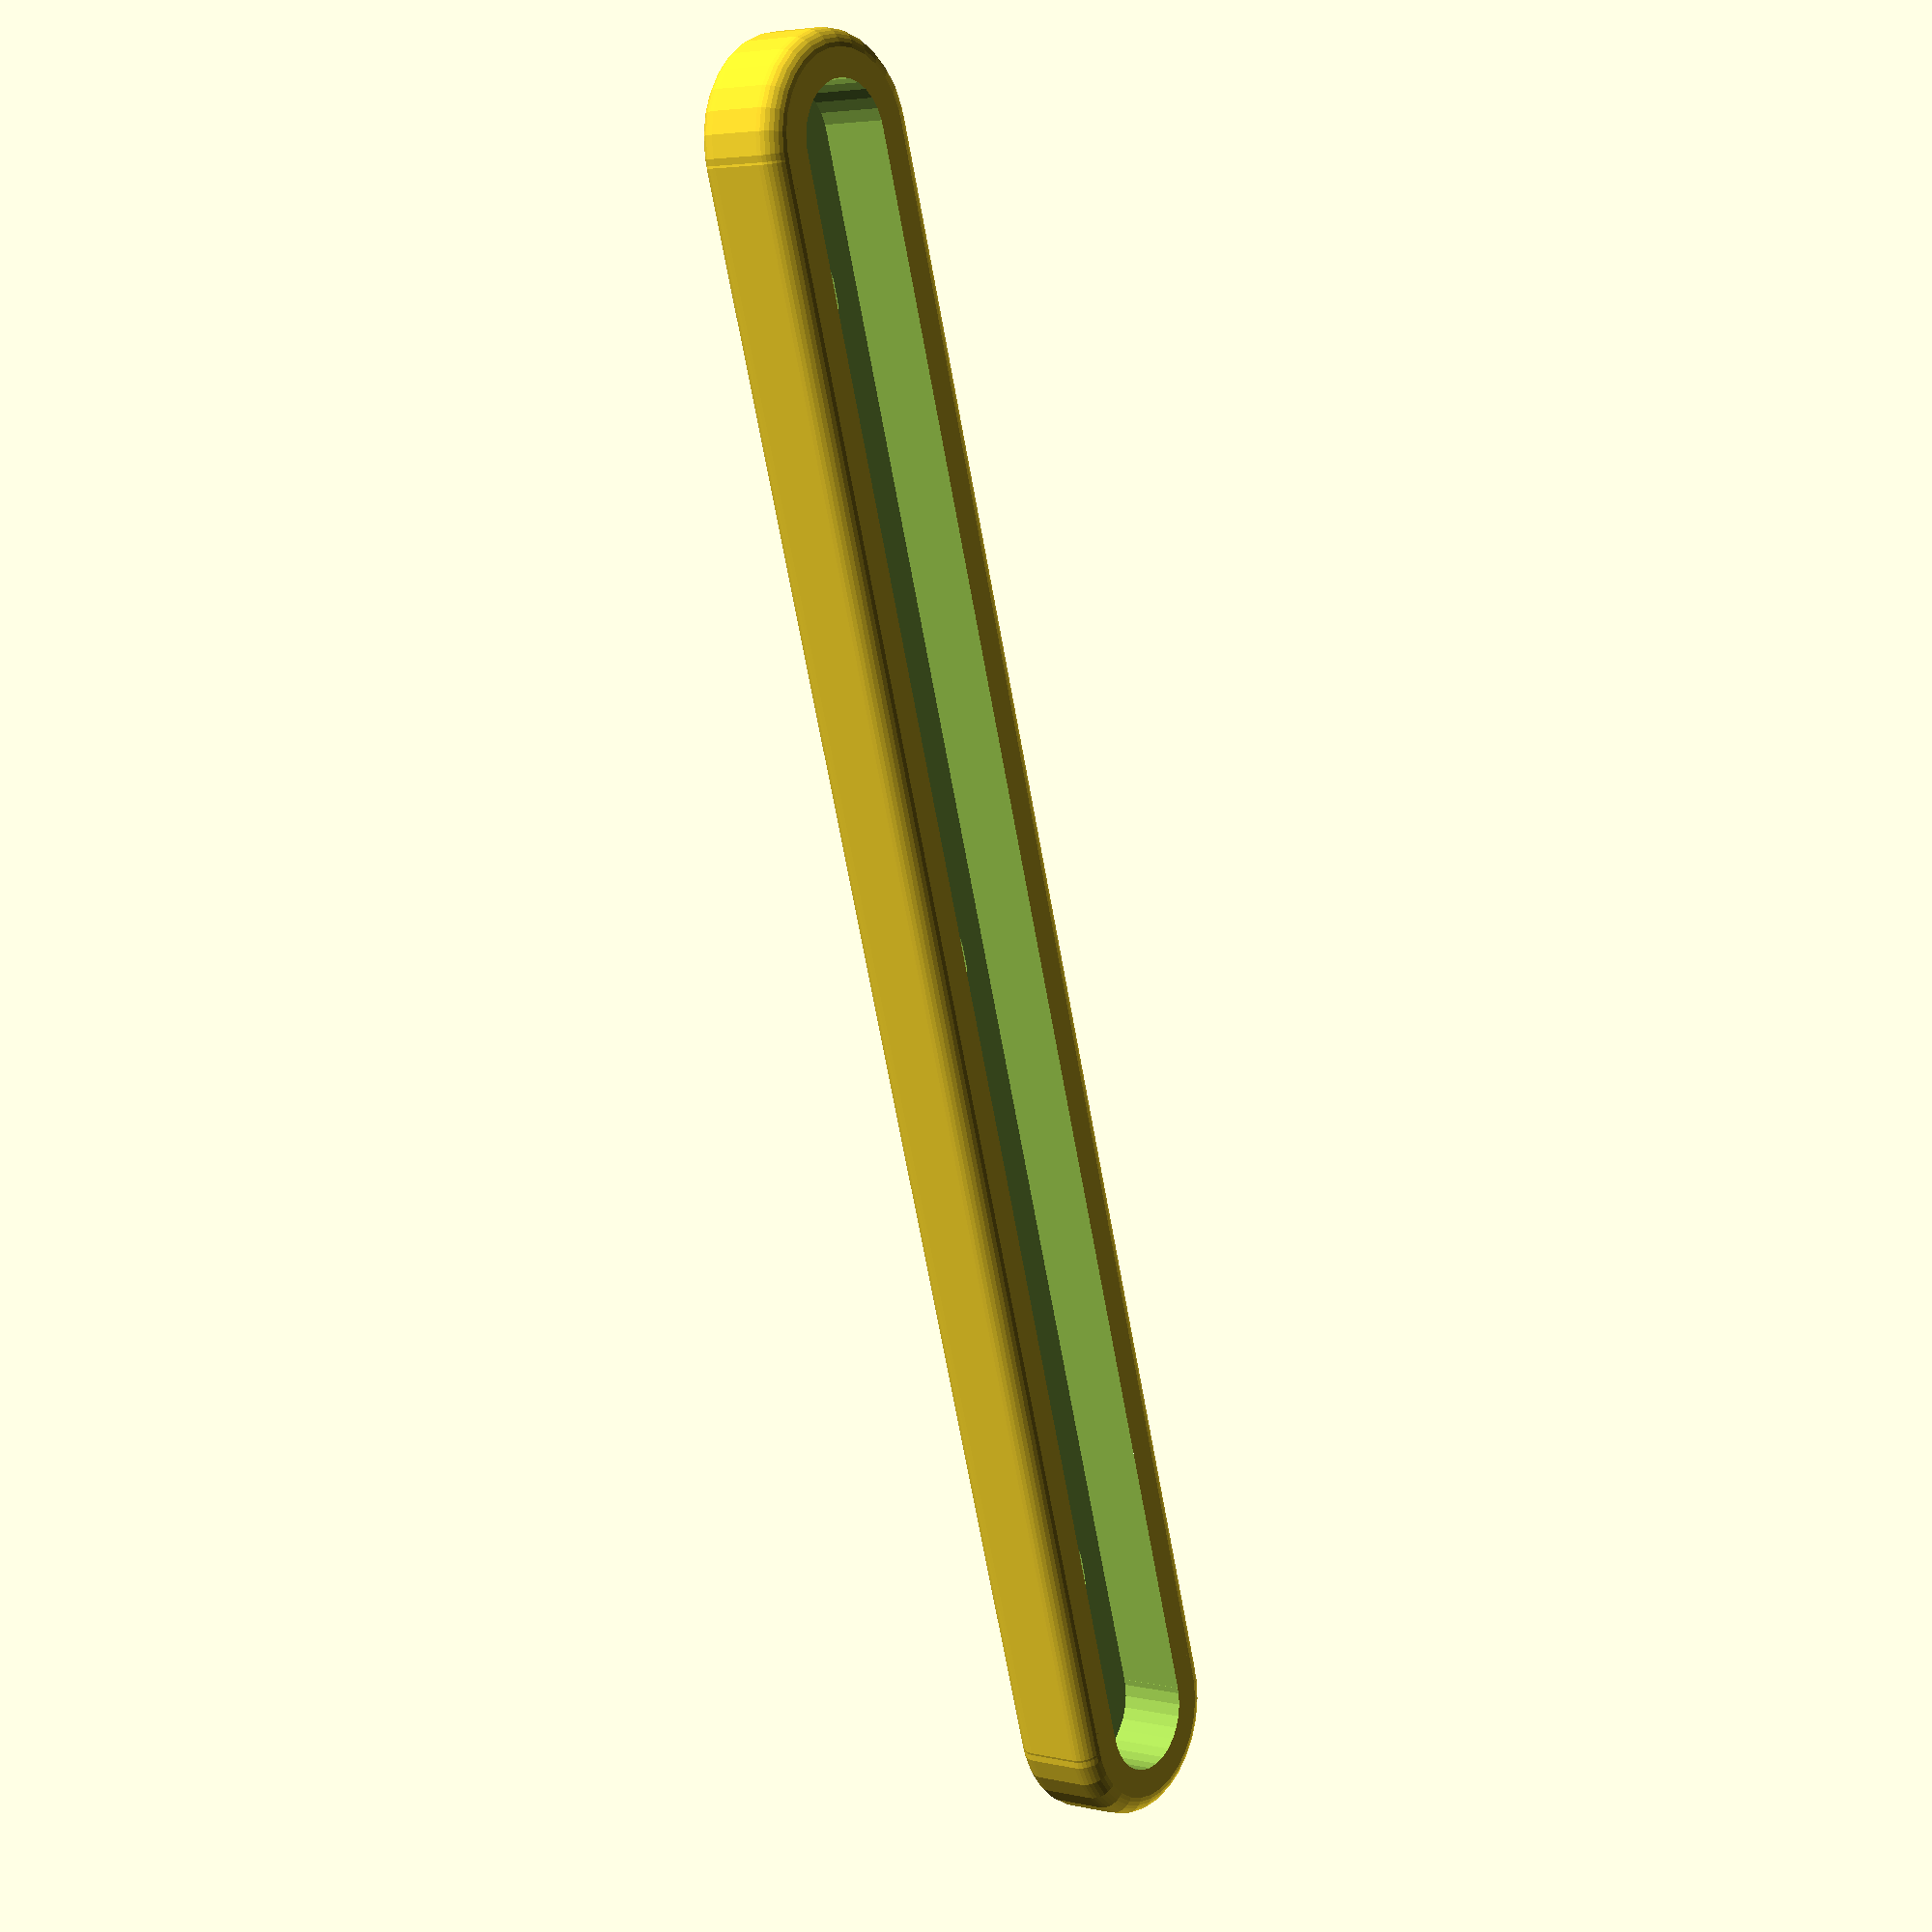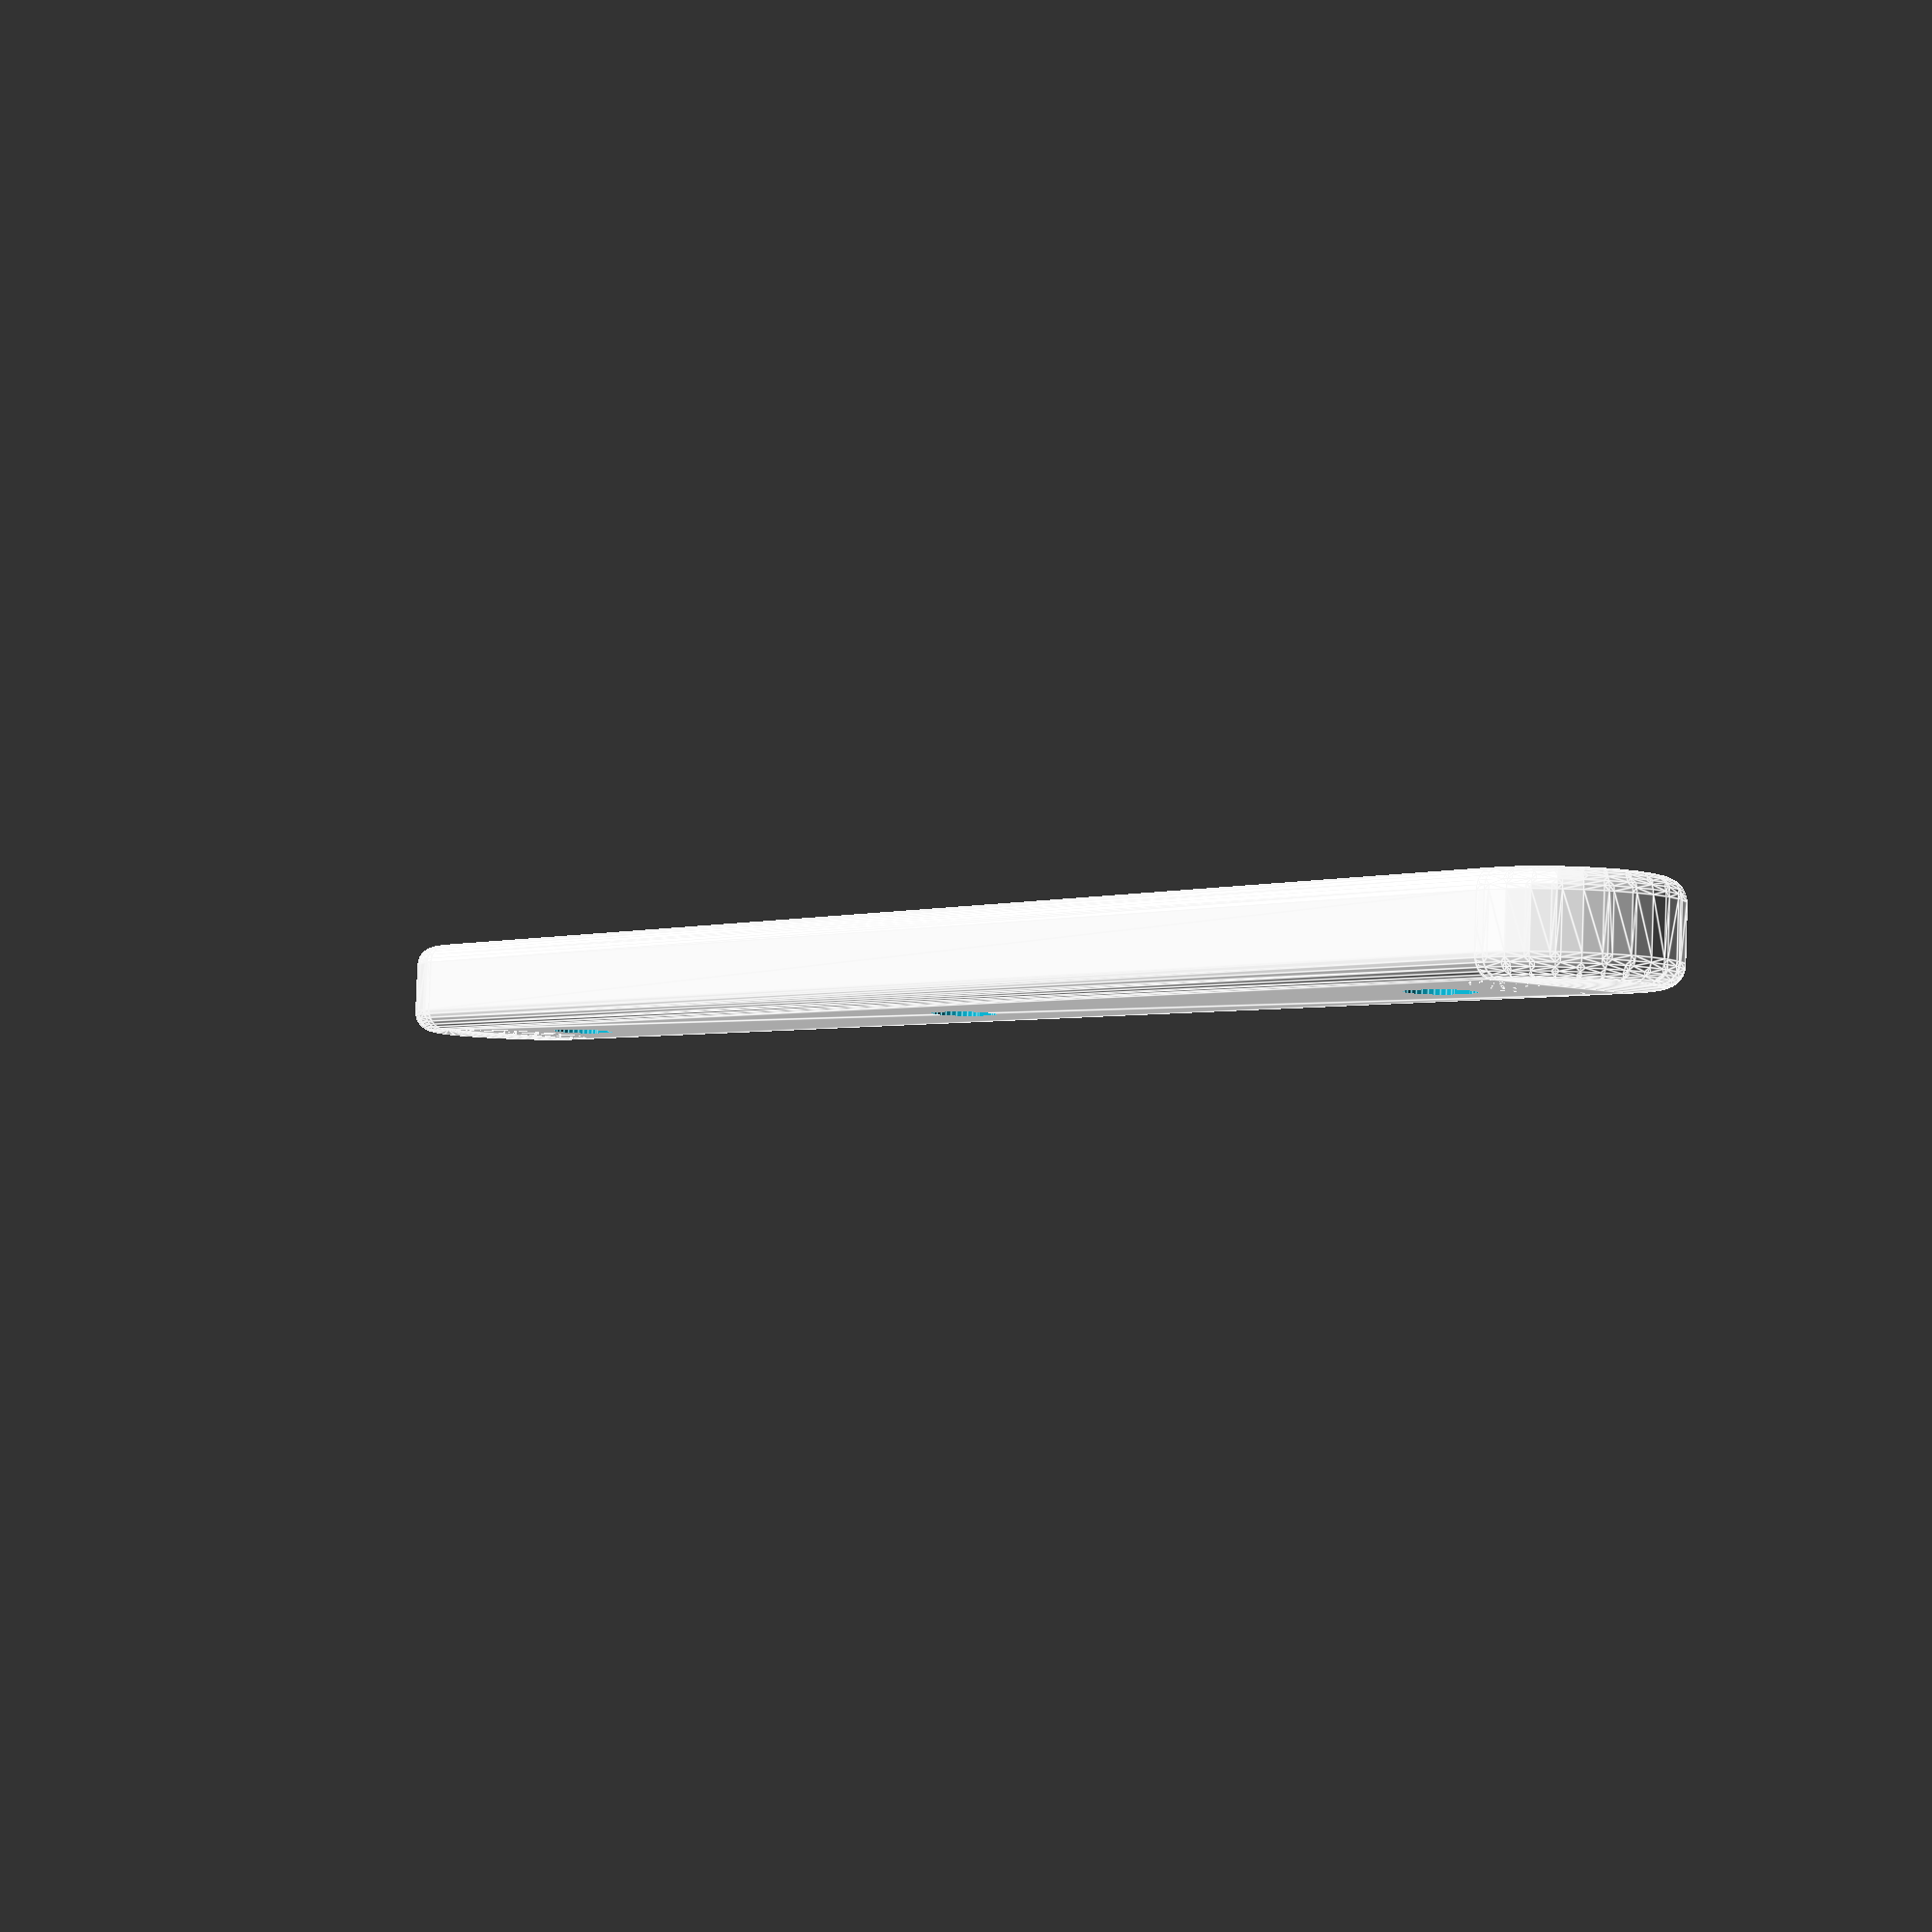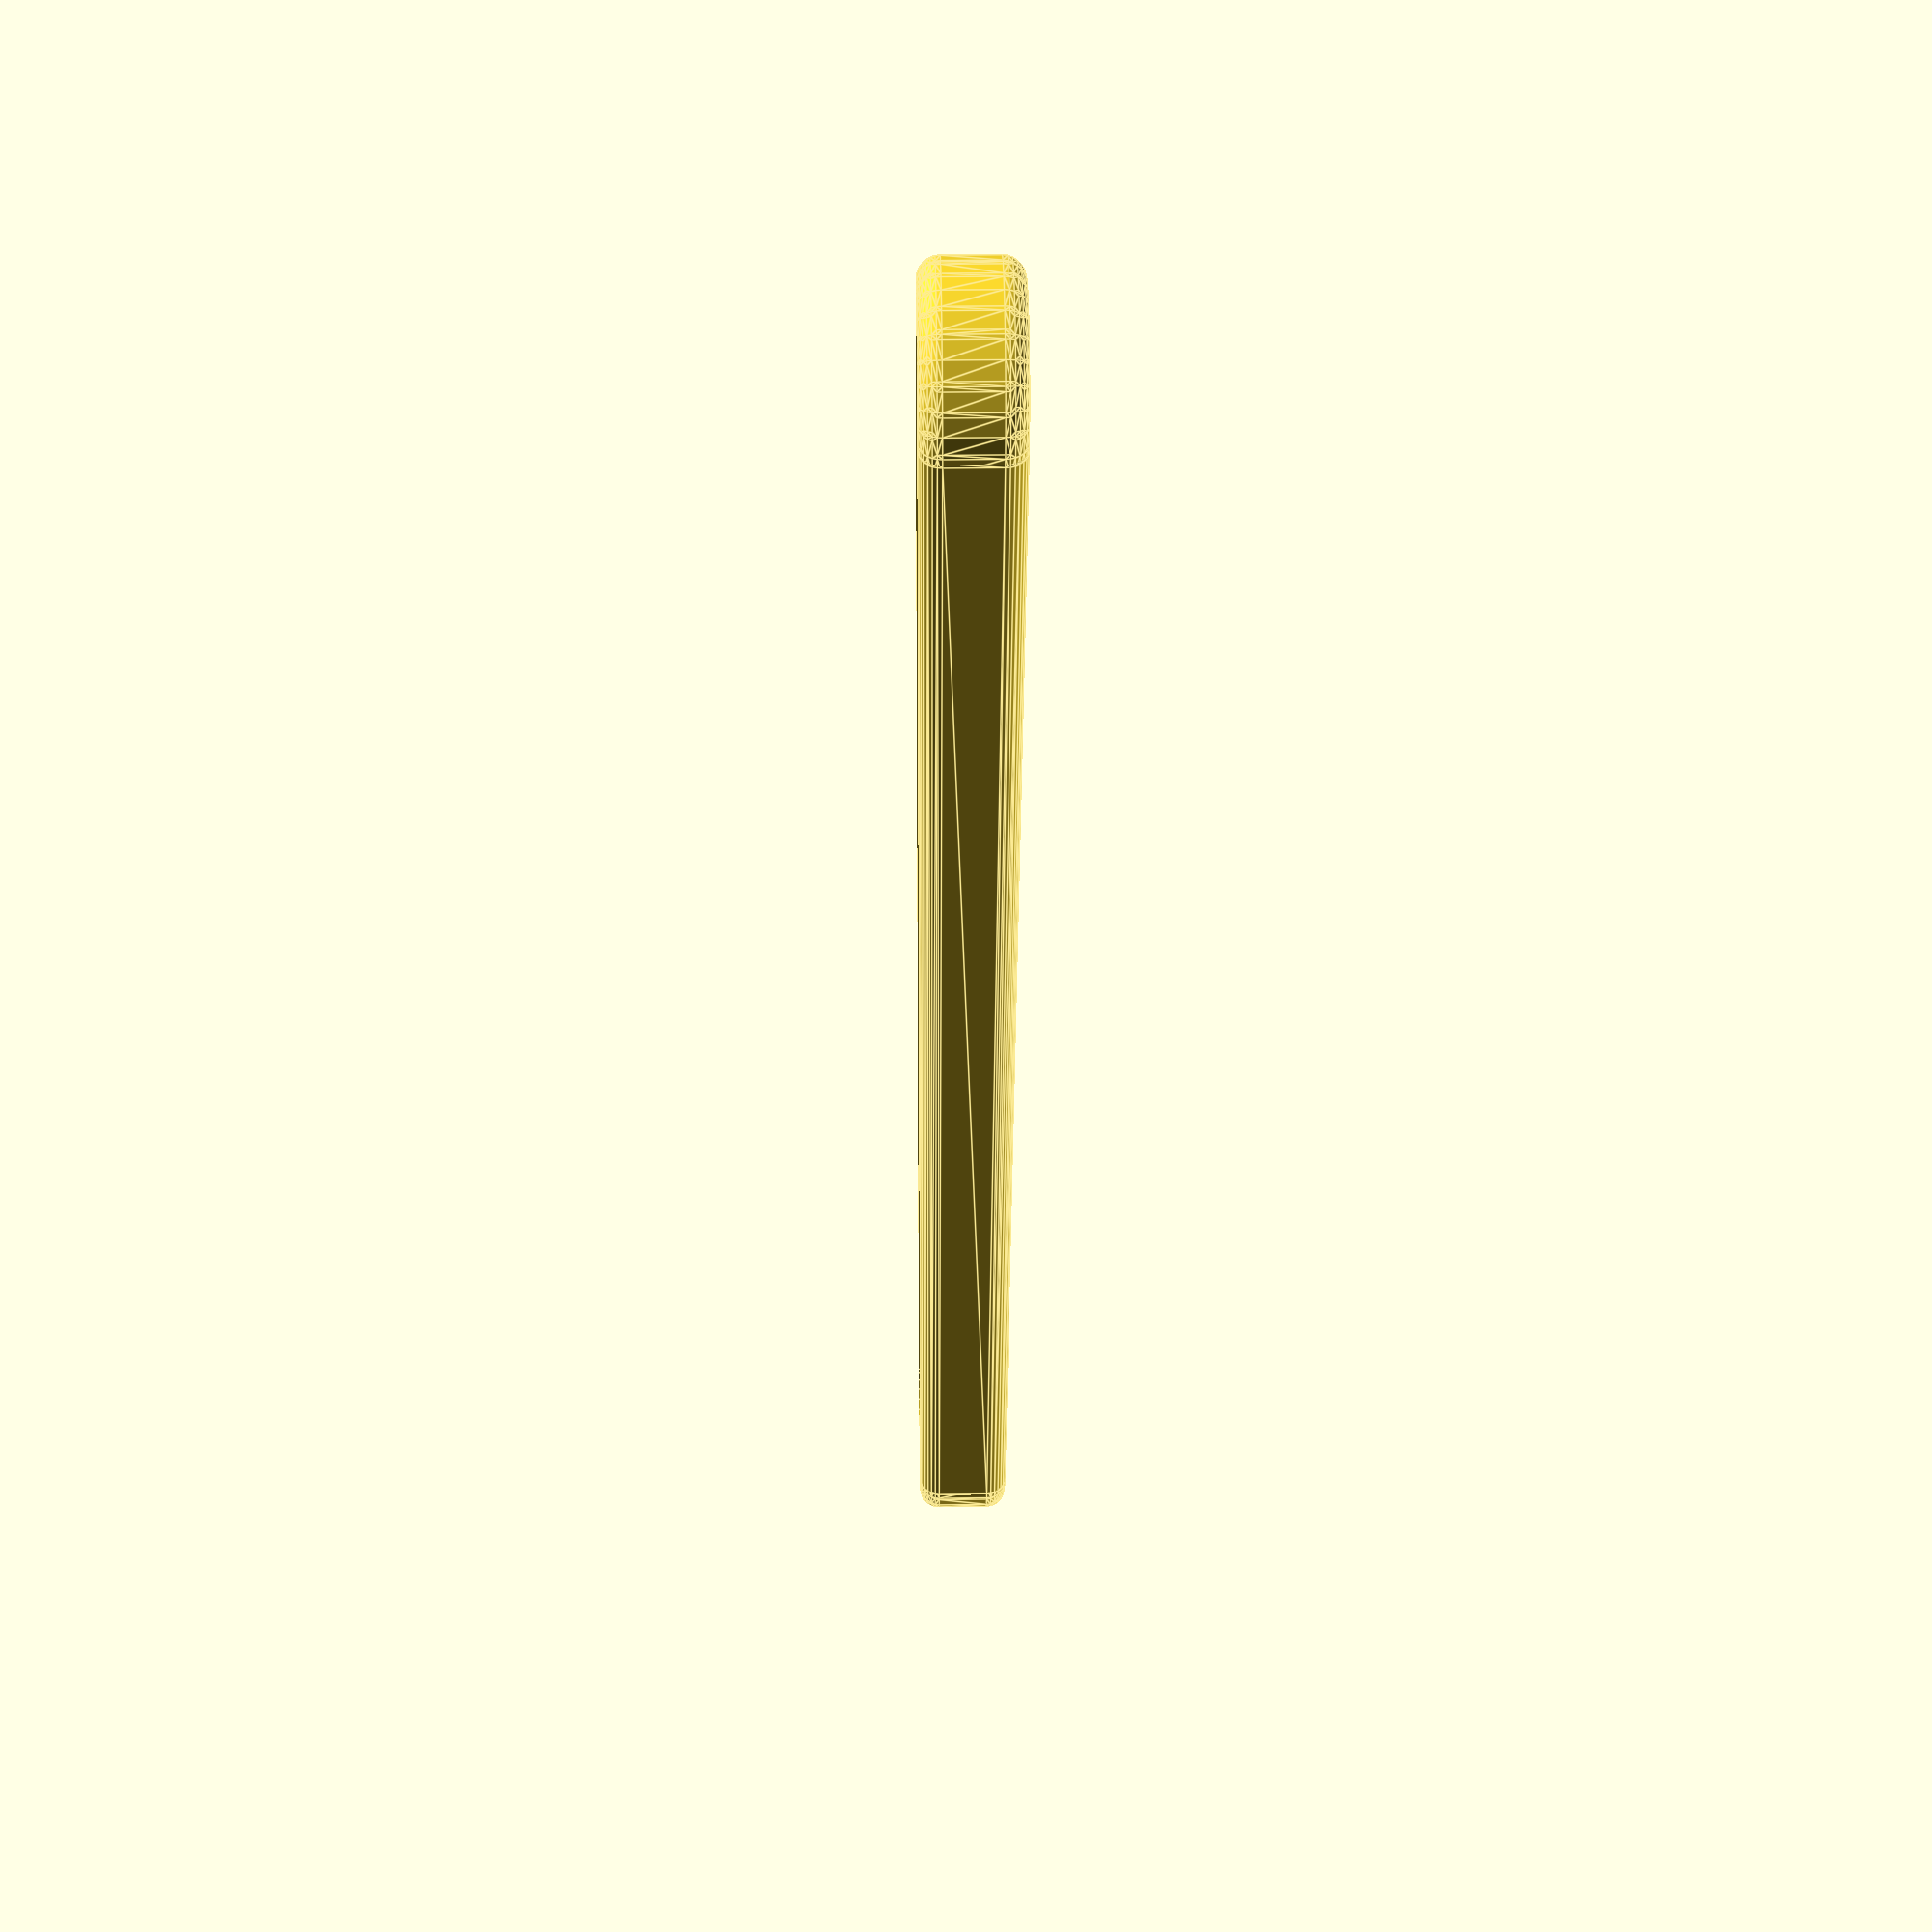
<openscad>
$fn = 30;

withHolder = false;

height = 160;
width = 20;
depth = 60;
thickness = 9;
strapWidth = 14;
strapHoldOffset = 10;
cornersRadius = 2;
strapCornersRadius = 1;
insetWidth = 11;
bolt = 5; // M5

// Pump
//translate([-100, 0, 24]) rotate([0, 90, 0]) #cylinder(h = 800, d = 39);
Mounting(true);


module SmallStrapHolds() {
    translate([34, 33, -1]) {
        StrapHold();
    }
    translate([-(34 + strapWidth + 2 * 3), 33, -1]) {
        StrapHold();
    }
    rotate([180, 0, 0]) {
        translate([34, 33, 1]) {
            mirror([0, 0, 1]) StrapHold();
        }
        translate([-(34 + strapWidth + 2 * 3), 33, 1]) {
            mirror([0, 0, 1]) StrapHold();
        }
    }
}


module Mounting(holes = true) {
    difference() {
        Stick();
        {
            translate([0, 0, 2]) {
                StickInset(height);
            }
            
            if (withHolder) {
                translate([-(height / 2) + 4, 0, depth / 2 - 2]) {
                    rotate([0, 270, 0]) {
                        StickInset(depth - 2);
                    }
                }
            }
            if (holes) {
                holeOffset = 32;
                translate([holeOffset + (64 / 2), 0, -10]) {
                    BoltHole();
                }
                translate([holeOffset + (-64 / 2), 0, -10]) {
                    BoltHole();
                }
                translate([holeOffset + (-128 + 64 / 2), 0, -10]) {
                    BoltHole();
                }
            }
        }
    }
}

module Stick() {
    minkowski() {
        sphere(cornersRadius);
        cube([
            height - cornersRadius * 2, 
            width - cornersRadius * 2, 
            thickness - cornersRadius * 2
        ], true);
    }

    offset = height / 2 - 2;
    translate([offset, 0, -2.5]) {
        RoundedEdge();
    }

    if (withHolder) {
        rotate([0, 90, 0]) {
            yOffset = depth / 2 - 2;
            translate([-(depth / 2) + 3, 0, -(height / 2) + 2]) {
                translate([-yOffset, 0, -1]) {
                    RoundedEdge();
                }
                minkowski() {
                    sphere(cornersRadius);
                    cube([
                        depth - cornersRadius * 2, 
                        width - cornersRadius * 2, 
                        thickness - cornersRadius * 2
                    ], true);
                }
            }
        }
    } else {
        translate([-height / 2 + 2, 0, -2.5]) {
            RoundedEdge();
        }
    }
    
    module RoundedEdge() {
        minkowski() {   
            sphere(cornersRadius); 
            cylinder(h = thickness - cornersRadius * 2, d = 16);
        }
    }
}

module StickInset(height) {
    cube([height - 4, insetWidth, 8], true);
    
    offset = height / 2 - 2;
    translate([offset, 0, -4]) {
        cylinder(h = 7, d = insetWidth);
    }   
    
    if (!withHolder) {
        translate([-height / 2 + 2, 0, -4]) {
            cylinder(h = 9, d = insetWidth);
        }   
    }
}

module BoltHole() {
    translate([-1, 0, 0]) cylinder(h = 20, d = bolt);
    translate([-1, -(bolt / 2), 0]) cube([2, bolt, 20]);
    translate([1, 0, 0]) cylinder(h = 20, d = bolt);
}

module StrapHold() {
    rotate([10, 0, 0]) {
        translate([0, strapHoldOffset - 24.65, 11.10]) {
            difference() {
                minkowski() {
                    cube([
                        strapWidth + 3 * 2 - strapCornersRadius * 2, 
                        2 + 3 * 2 - strapCornersRadius * 2, 
                        5 - strapCornersRadius * 2
                    ]);
                    sphere(d = 1);
                }
                translate([2, 1.5, -5]) cube([strapWidth, 3, 10]);
            }
            /*rotate([0, 90, 0]) {
                translate([-2.25, 1.5, 2]) cylinder(h = strapWidth, d = 0.5);
                translate([-2.25, 4.5, 2]) cylinder(h = strapWidth, d = 0.5);
                translate([0.25, 1.5, 2]) cylinder(h = strapWidth, d = 0.5);
                translate([0.25, 4.5, 2]) cylinder(h = strapWidth, d = 0.5);
            }*/
            //translate([2, 0.75, -0.25]) cube([strapWidth, 1, 2.5]);
            //translate([2, 4.25, -0.25]) cube([strapWidth, 1, 2.5]);
        }
    }
    difference() {
        rotate([45, 0, 0]) {
            translate([0, -18, 17]) {
                    minkowski() {
                        cube([
                            20 - strapCornersRadius * 2, 
                            strapHoldOffset + 3 * 2 - strapCornersRadius * 2, 
                            5 - strapCornersRadius * 2
                        ]);
                        sphere(d = 1);
                    }
                }
            }
            
        rotate([10, 0, 0]) {
            translate([0, strapHoldOffset - 24.65, 11.10]) {
                translate([2, 1.5, -5]) cube([strapWidth, 3, 10]);
            }
        }
    }
}
</openscad>
<views>
elev=356.0 azim=252.7 roll=307.6 proj=p view=wireframe
elev=274.3 azim=231.7 roll=182.1 proj=p view=edges
elev=147.8 azim=110.3 roll=91.0 proj=p view=edges
</views>
